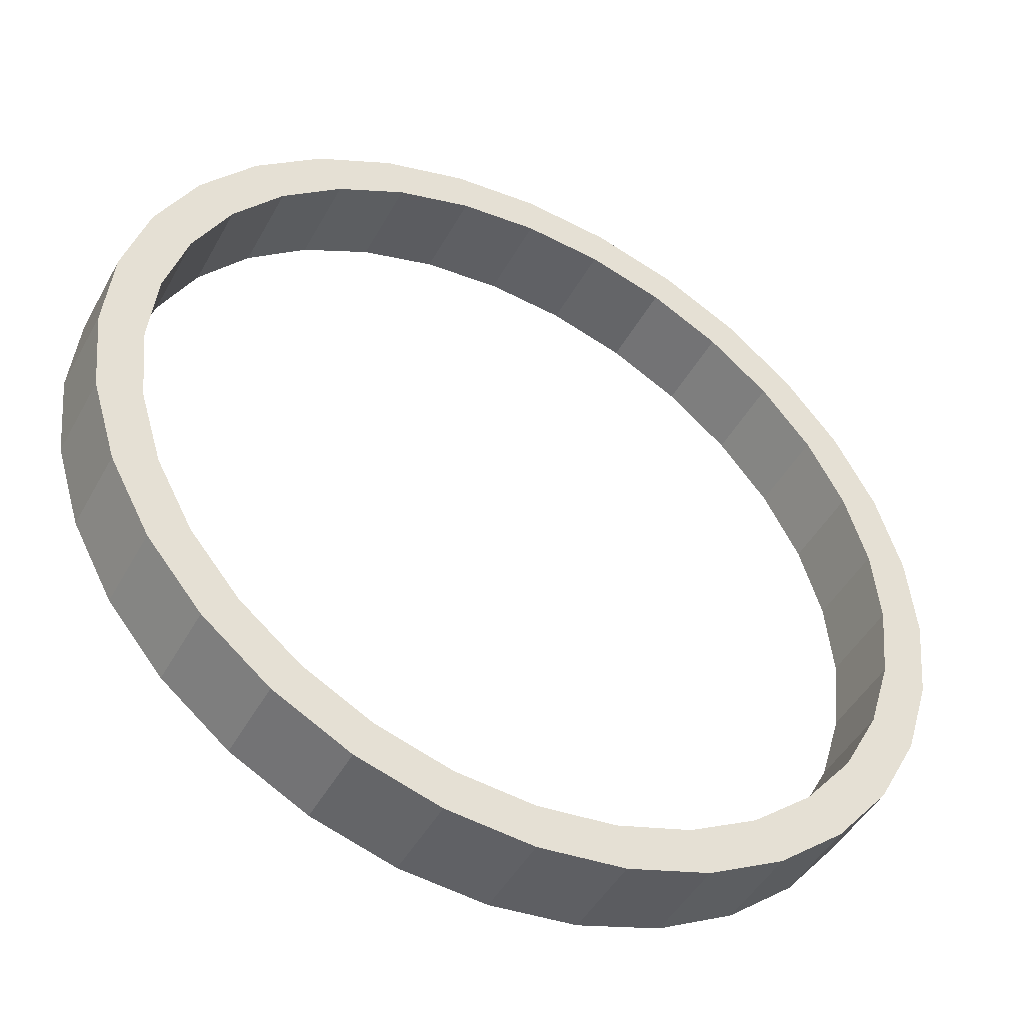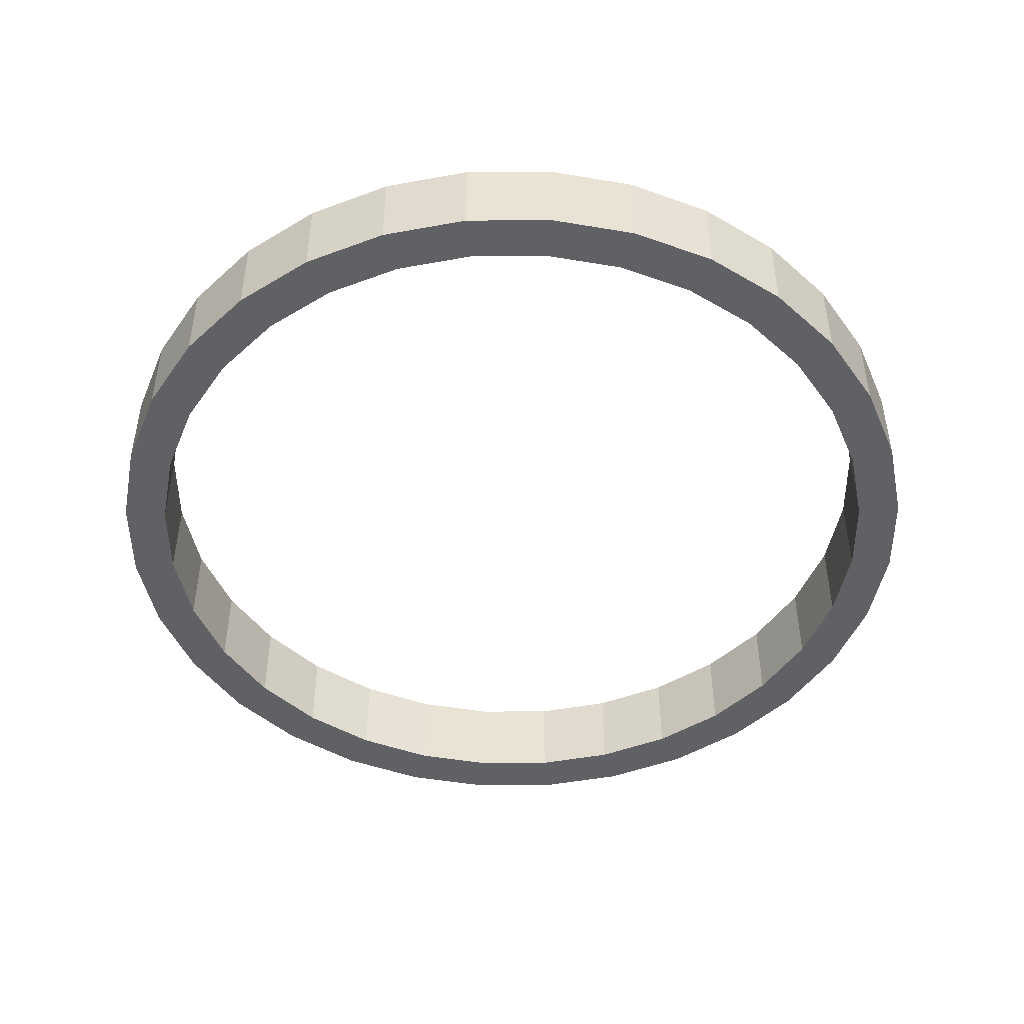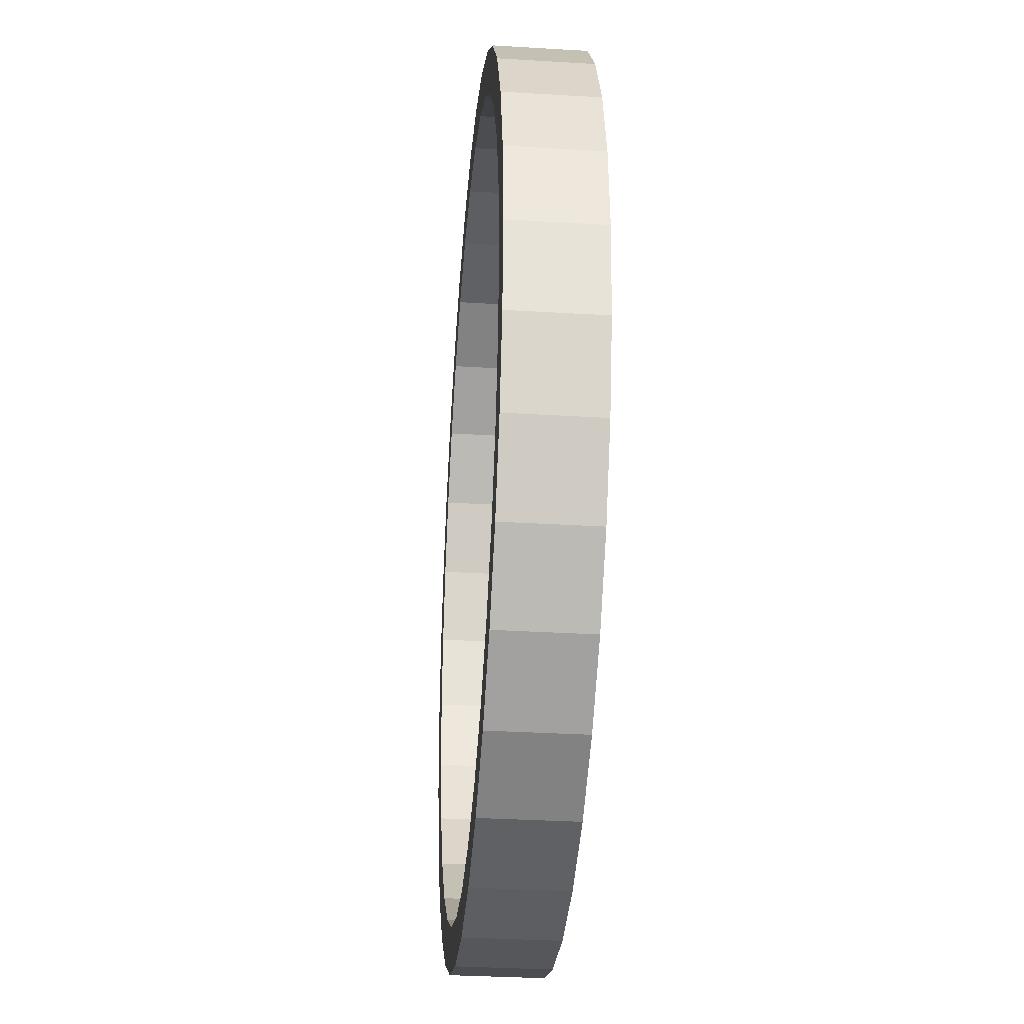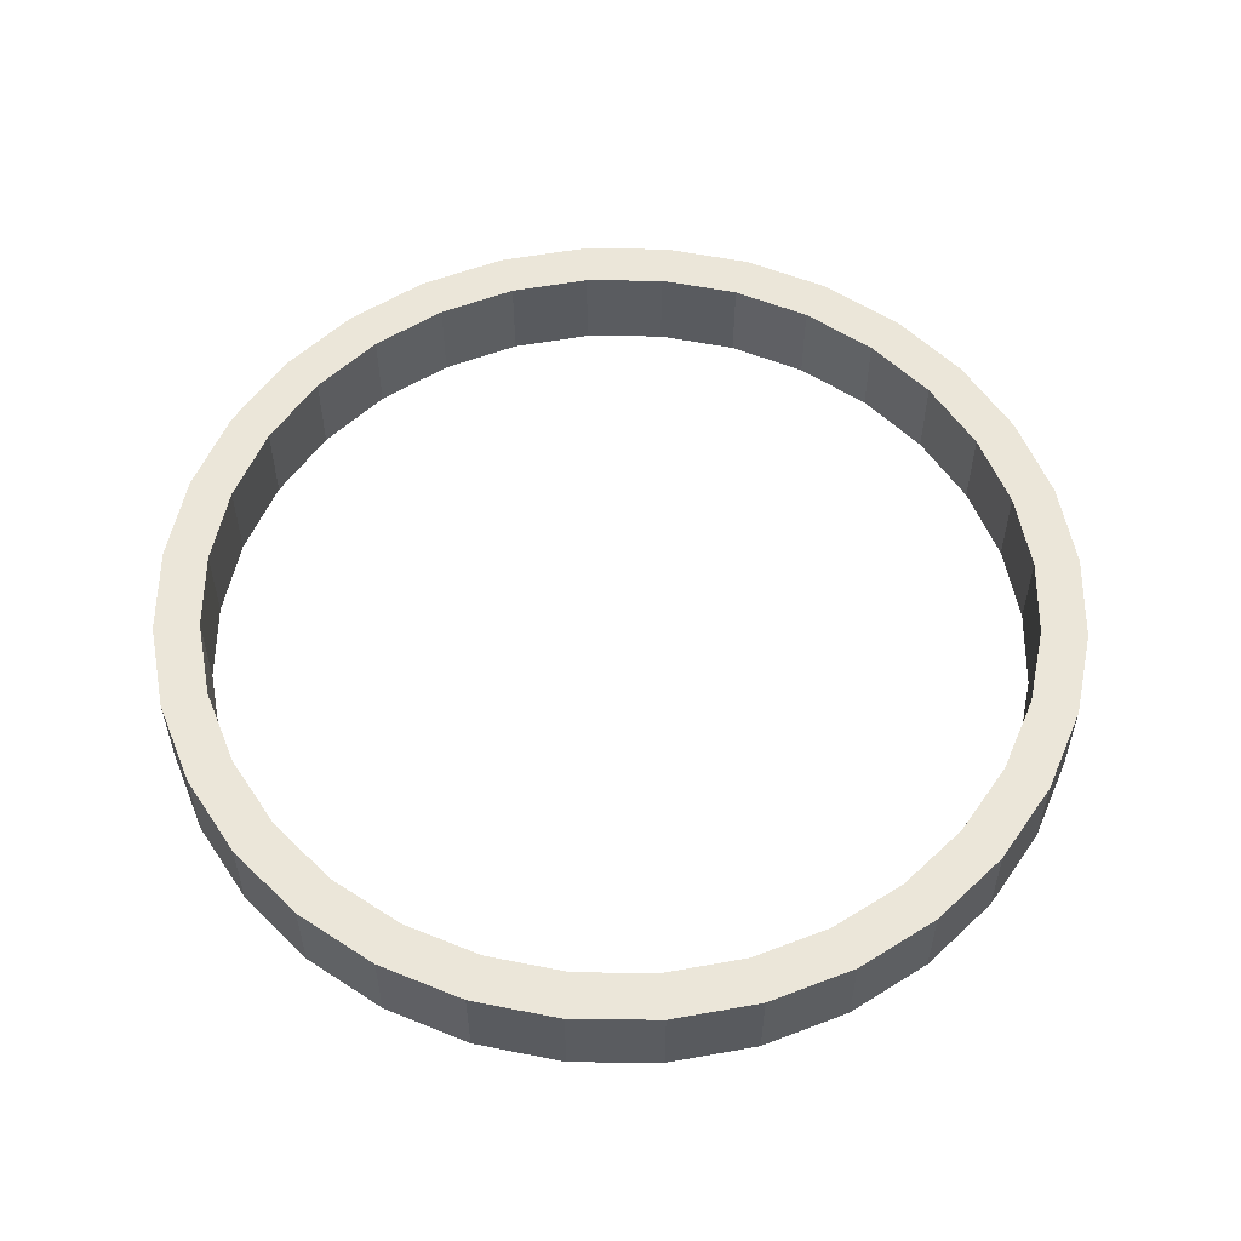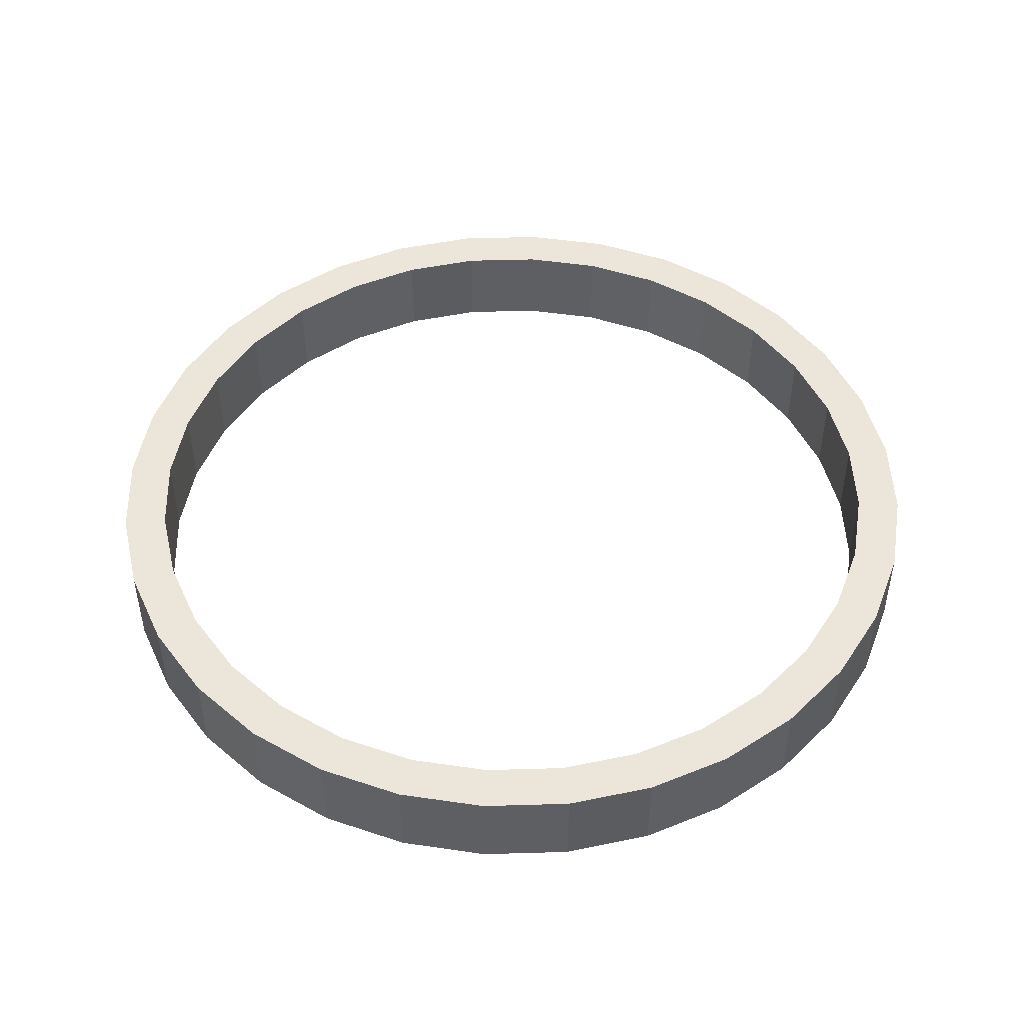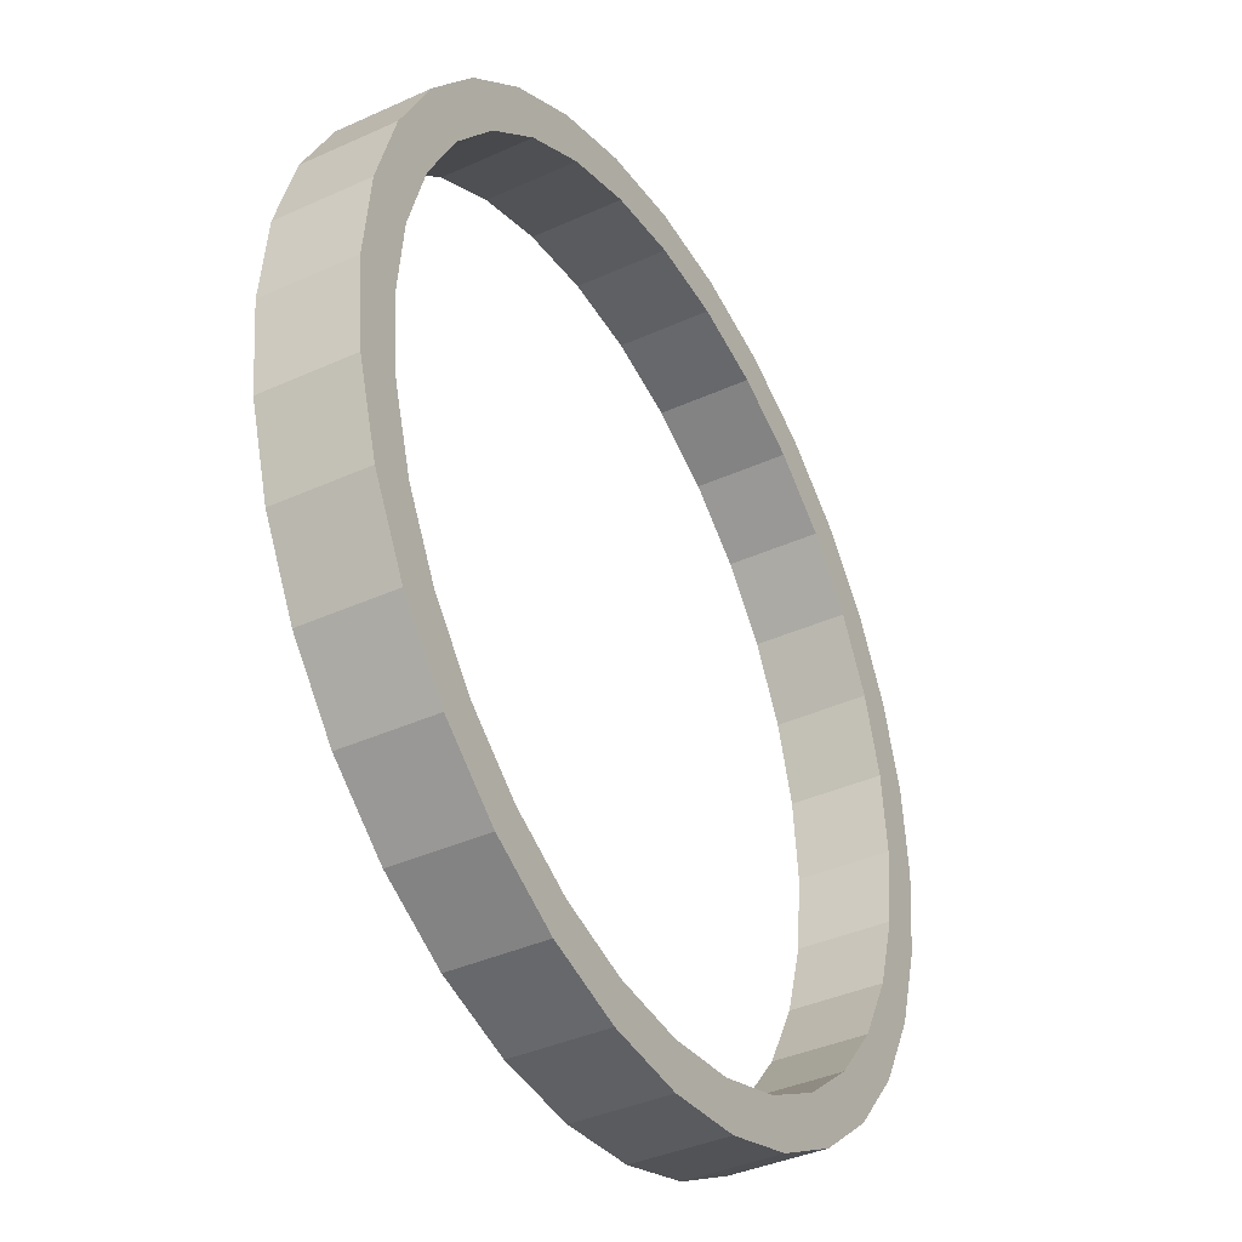
<metadata>
{"format":"obj","ext":"obj","renderer":"f3d","projection":"perspective","resolution":1024,"background":"white","views":[{"elev":-46.2,"azim":-27.4,"up":"+Z"},{"elev":-47.5,"azim":62.3,"up":"+Y"},{"elev":-32.6,"azim":85.2,"up":"+Z"},{"elev":56.0,"azim":-151.3,"up":"+Y"},{"elev":47.8,"azim":150.0,"up":"+Y"},{"elev":-38.8,"azim":-60.3,"up":"+Z"}]}
</metadata>
<code>
o Cylinder.009
v 0 -2.5 -95
v 0 -0.5 -95
v 1.951 -0.5 -94.81
v 1.951 -2.5 -94.81
v 10 -2.5 -85
v 9.808 -2.5 -83.05
v 9.239 -2.5 -81.17
v 8.315 -2.5 -79.44
v 7.071 -2.5 -77.93
v 5.556 -2.5 -76.69
v 3.827 -2.5 -75.76
v 1.951 -2.5 -75.19
v -3e-06 -2.5 -75
v -1.951 -2.5 -75.19
v -3.827 -2.5 -75.76
v -5.556 -2.5 -76.69
v -7.071 -2.5 -77.93
v -8.315 -2.5 -79.44
v -9.239 -2.5 -81.17
v -9.808 -2.5 -83.05
v -10 -2.5 -85
v -9 -2.5 -85
v -8.827 -2.5 -83.24
v -8.315 -2.5 -81.56
v -7.483 -2.5 -80
v -6.364 -2.5 -78.64
v -5 -2.5 -77.52
v -3.444 -2.5 -76.69
v -1.756 -2.5 -76.17
v -3e-06 -2.5 -76
v 1.756 -2.5 -76.17
v 3.444 -2.5 -76.69
v 5 -2.5 -77.52
v 6.364 -2.5 -78.64
v 7.483 -2.5 -80
v 8.315 -2.5 -81.56
v 8.827 -2.5 -83.24
v 9 -2.5 -85
v 3.827 -2.5 -94.24
v 5.556 -2.5 -93.31
v 7.071 -2.5 -92.07
v 8.315 -2.5 -90.56
v 9.239 -2.5 -88.83
v 9.808 -2.5 -86.95
v 8.827 -2.5 -86.76
v 8.315 -2.5 -88.44
v 7.483 -2.5 -90
v 6.364 -2.5 -91.36
v 5 -2.5 -92.48
v 3.444 -2.5 -93.31
v 1.756 -2.5 -93.83
v 0 -2.5 -94
v -1.756 -2.5 -93.83
v -3.444 -2.5 -93.31
v -5 -2.5 -92.48
v -6.364 -2.5 -91.36
v -7.483 -2.5 -90
v -8.315 -2.5 -88.44
v -8.827 -2.5 -86.76
v -9.808 -2.5 -86.95
v -9.239 -2.5 -88.83
v -8.315 -2.5 -90.56
v -7.071 -2.5 -92.07
v -5.556 -2.5 -93.31
v -3.827 -2.5 -94.24
v -1.951 -2.5 -94.81
v -1.951 -0.5 -94.81
v -3.827 -0.5 -94.24
v -5.556 -0.5 -93.31
v -7.071 -0.5 -92.07
v -8.315 -0.5 -90.56
v -9.239 -0.5 -88.83
v -9.808 -0.5 -86.95
v -10 -0.5 -85
v -9.808 -0.5 -83.05
v -9.239 -0.5 -81.17
v -8.315 -0.5 -79.44
v -7.071 -0.5 -77.93
v -5.556 -0.5 -76.69
v -3.827 -0.5 -75.76
v -1.951 -0.5 -75.19
v -3e-06 -0.5 -75
v -3e-06 -0.5 -76
v -1.756 -0.5 -76.17
v -3.444 -0.5 -76.69
v -5 -0.5 -77.52
v -6.364 -0.5 -78.64
v -7.483 -0.5 -80
v -8.315 -0.5 -81.56
v -8.827 -0.5 -83.24
v -9 -0.5 -85
v -8.827 -0.5 -86.76
v -8.315 -0.5 -88.44
v -7.483 -0.5 -90
v -6.364 -0.5 -91.36
v -5 -0.5 -92.48
v -3.444 -0.5 -93.31
v -1.756 -0.5 -93.83
v 0 -0.5 -94
v 3.827 -0.5 -94.24
v 1.756 -0.5 -93.83
v 3.444 -0.5 -93.31
v 5 -0.5 -92.48
v 6.364 -0.5 -91.36
v 7.483 -0.5 -90
v 8.315 -0.5 -88.44
v 8.827 -0.5 -86.76
v 9 -0.5 -85
v 8.827 -0.5 -83.24
v 8.315 -0.5 -81.56
v 7.483 -0.5 -80
v 6.364 -0.5 -78.64
v 5 -0.5 -77.52
v 3.444 -0.5 -76.69
v 1.756 -0.5 -76.17
v 1.951 -0.5 -75.19
v 3.827 -0.5 -75.76
v 5.556 -0.5 -76.69
v 7.071 -0.5 -77.93
v 8.315 -0.5 -79.44
v 9.239 -0.5 -81.17
v 9.808 -0.5 -83.05
v 10 -0.5 -85
v 9.808 -0.5 -86.95
v 9.239 -0.5 -88.83
v 8.315 -0.5 -90.56
v 7.071 -0.5 -92.07
v 5.556 -0.5 -93.31
f 2 4 1
f 12 30 31
f 52 53 66
f 67 1 66
f 73 91 92
f 108 109 123
f 3 39 4
f 100 40 39
f 128 41 40
f 127 42 41
f 126 43 42
f 125 44 43
f 124 5 44
f 123 6 5
f 122 7 6
f 121 8 7
f 120 9 8
f 119 10 9
f 118 11 10
f 117 12 11
f 116 13 12
f 82 14 13
f 81 15 14
f 80 16 15
f 79 17 16
f 78 18 17
f 77 19 18
f 76 20 19
f 75 21 20
f 74 60 21
f 73 61 60
f 72 62 61
f 71 63 62
f 70 64 63
f 69 65 64
f 68 66 65
f 51 99 52
f 52 98 53
f 50 101 51
f 53 97 54
f 49 102 50
f 54 96 55
f 48 103 49
f 55 95 56
f 47 104 48
f 56 94 57
f 46 105 47
f 57 93 58
f 45 106 46
f 58 92 59
f 38 107 45
f 59 91 22
f 37 108 38
f 22 90 23
f 36 109 37
f 23 89 24
f 35 110 36
f 24 88 25
f 34 111 35
f 25 87 26
f 33 112 34
f 26 86 27
f 32 113 33
f 27 85 28
f 31 114 32
f 28 84 29
f 30 115 31
f 29 83 30
f 2 3 4
f 38 5 37
f 6 7 36
f 8 9 34
f 10 11 33
f 12 13 30
f 14 15 29
f 16 17 26
f 18 24 25
f 20 21 23
f 21 22 23
f 17 18 25
f 13 14 30
f 9 10 33
f 37 5 6
f 36 37 6
f 20 23 24
f 20 24 19
f 36 7 35
f 35 7 8
f 19 24 18
f 17 25 26
f 34 35 8
f 33 34 9
f 16 26 27
f 16 27 28
f 33 11 32
f 32 11 12
f 16 28 15
f 15 28 29
f 31 32 12
f 14 29 30
f 66 1 52
f 4 50 51
f 40 41 48
f 42 43 47
f 44 5 38
f 44 38 45
f 41 42 47
f 1 4 52
f 64 65 54
f 62 63 57
f 60 61 59
f 22 21 60
f 59 22 60
f 61 62 58
f 44 45 43
f 45 46 43
f 58 59 61
f 57 58 62
f 43 46 47
f 41 47 48
f 57 63 56
f 56 63 64
f 40 48 49
f 40 49 50
f 55 56 64
f 54 55 64
f 40 50 39
f 39 50 4
f 54 65 66
f 53 54 66
f 4 51 52
f 67 2 1
f 3 2 99
f 67 97 98
f 69 70 95
f 71 93 94
f 73 74 91
f 75 89 90
f 77 78 88
f 79 80 86
f 81 82 83
f 81 83 84
f 78 79 86
f 74 75 90
f 70 71 94
f 2 67 99
f 99 100 3
f 98 99 67
f 81 84 80
f 84 85 80
f 67 68 97
f 97 68 69
f 80 85 86
f 78 86 87
f 96 97 69
f 95 96 69
f 78 87 88
f 77 88 89
f 94 95 70
f 71 72 93
f 77 89 76
f 76 89 75
f 93 72 92
f 92 72 73
f 74 90 91
f 100 99 101
f 100 101 102
f 127 128 104
f 125 105 106
f 123 124 108
f 121 122 110
f 119 120 112
f 117 118 114
f 82 116 83
f 115 83 116
f 114 115 116
f 116 117 114
f 120 121 111
f 124 125 107
f 128 100 102
f 128 102 103
f 114 118 113
f 113 118 119
f 128 103 104
f 127 104 105
f 112 113 119
f 111 112 120
f 127 105 126
f 126 105 125
f 110 111 121
f 110 122 109
f 125 106 107
f 124 107 108
f 109 122 123
f 3 100 39
f 100 128 40
f 128 127 41
f 127 126 42
f 126 125 43
f 125 124 44
f 124 123 5
f 123 122 6
f 122 121 7
f 121 120 8
f 120 119 9
f 119 118 10
f 118 117 11
f 117 116 12
f 116 82 13
f 82 81 14
f 81 80 15
f 80 79 16
f 79 78 17
f 78 77 18
f 77 76 19
f 76 75 20
f 75 74 21
f 74 73 60
f 73 72 61
f 72 71 62
f 71 70 63
f 70 69 64
f 69 68 65
f 68 67 66
f 51 101 99
f 52 99 98
f 50 102 101
f 53 98 97
f 49 103 102
f 54 97 96
f 48 104 103
f 55 96 95
f 47 105 104
f 56 95 94
f 46 106 105
f 57 94 93
f 45 107 106
f 58 93 92
f 38 108 107
f 59 92 91
f 37 109 108
f 22 91 90
f 36 110 109
f 23 90 89
f 35 111 110
f 24 89 88
f 34 112 111
f 25 88 87
f 33 113 112
f 26 87 86
f 32 114 113
f 27 86 85
f 31 115 114
f 28 85 84
f 30 83 115
f 29 84 83

</code>
